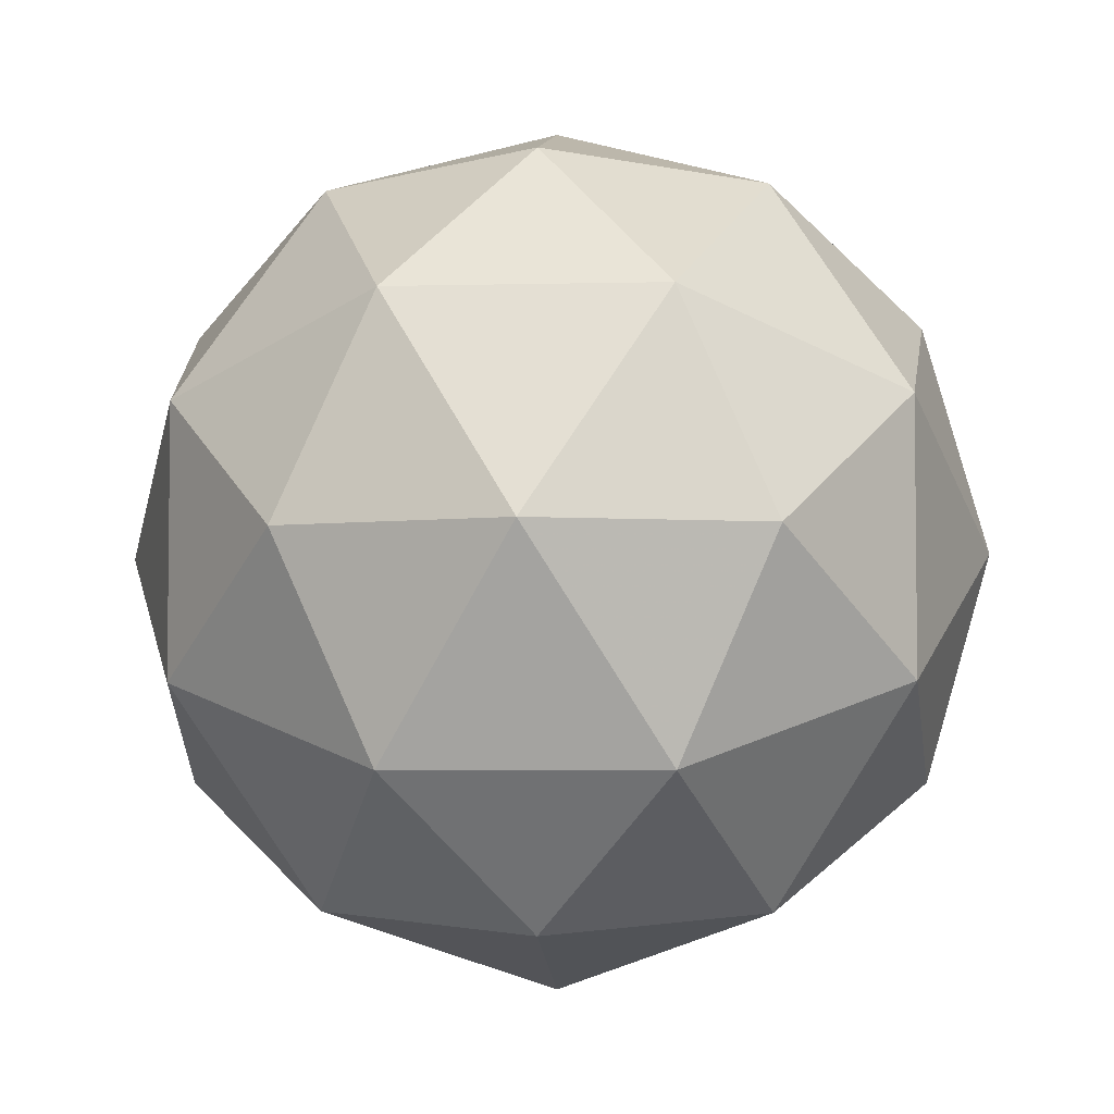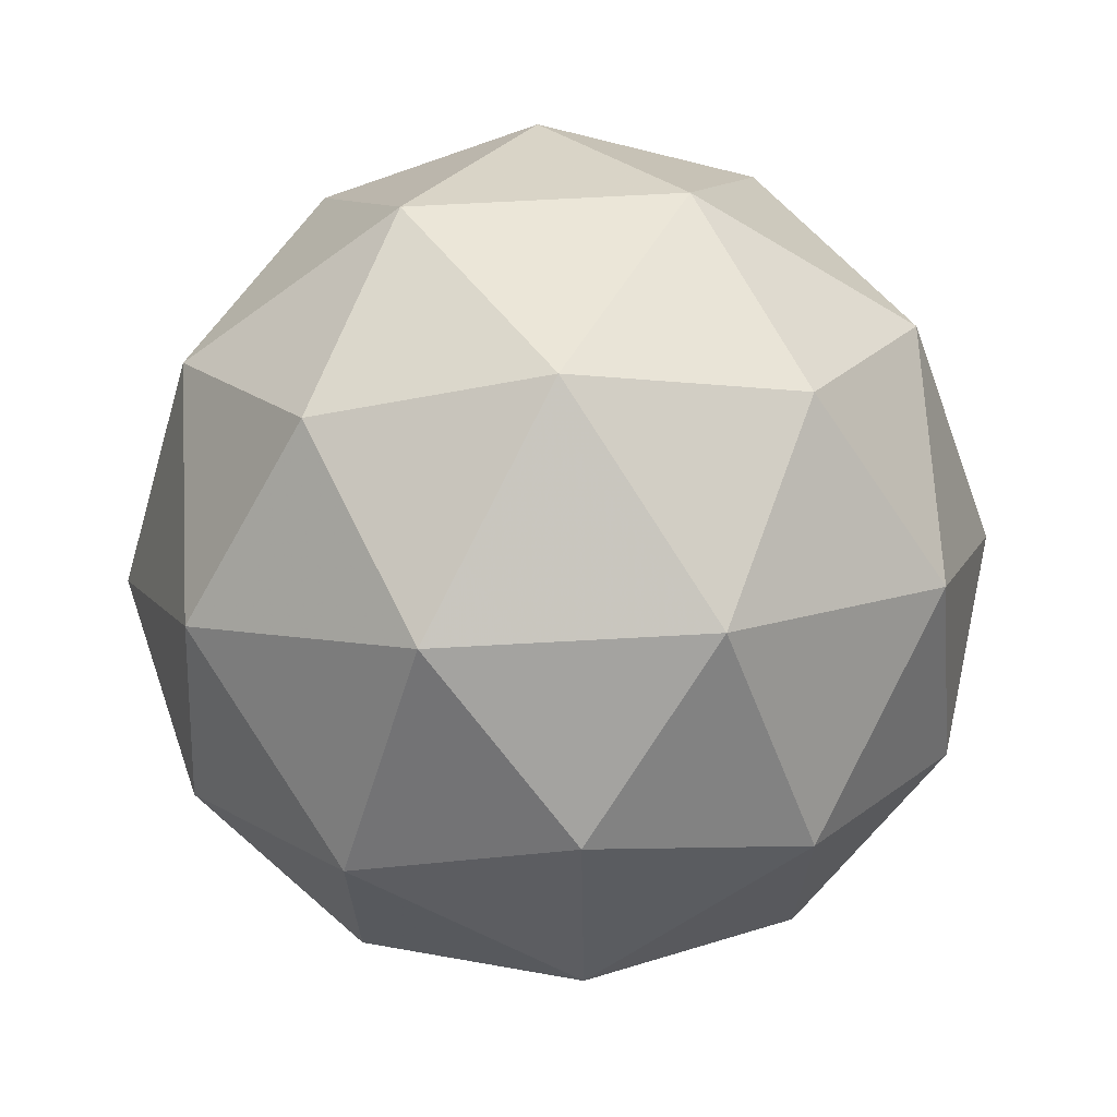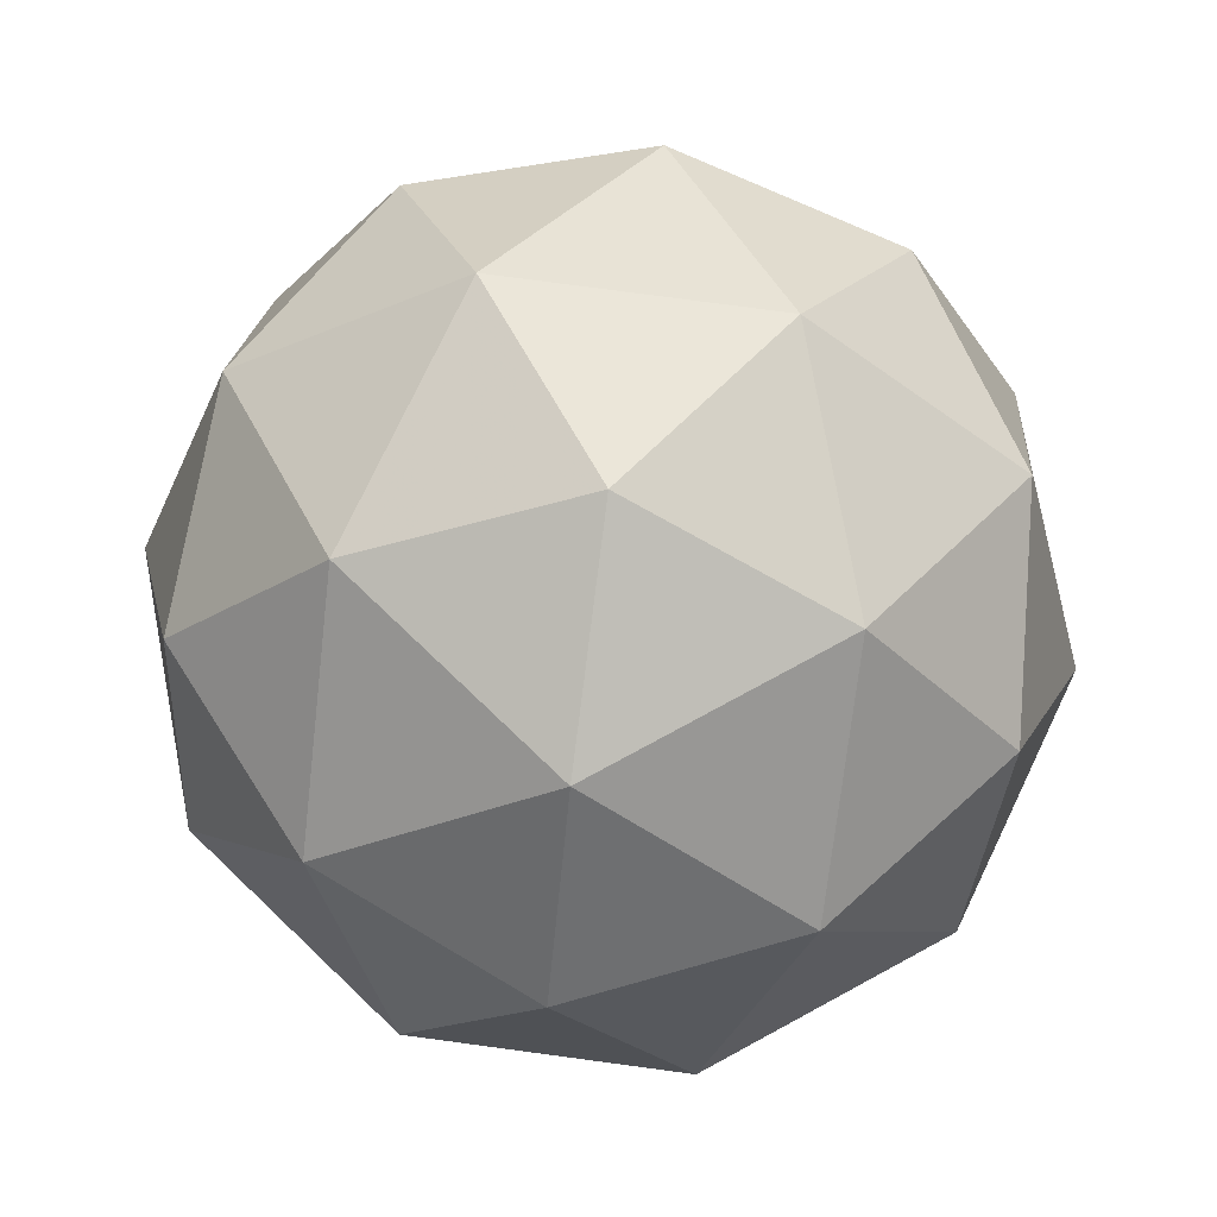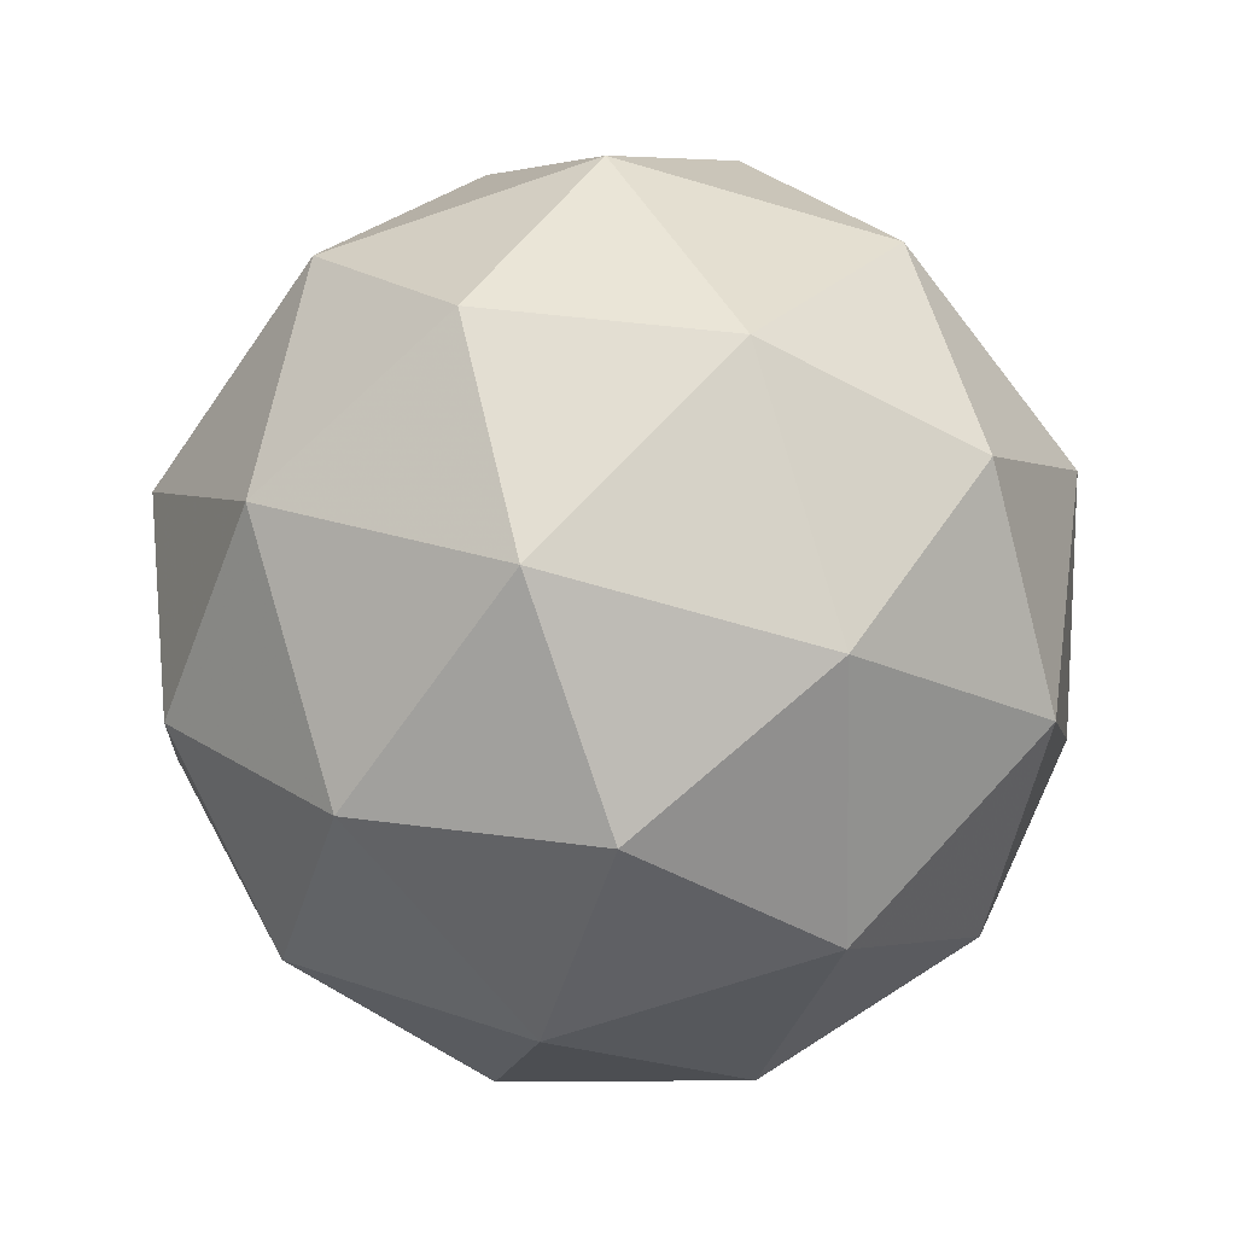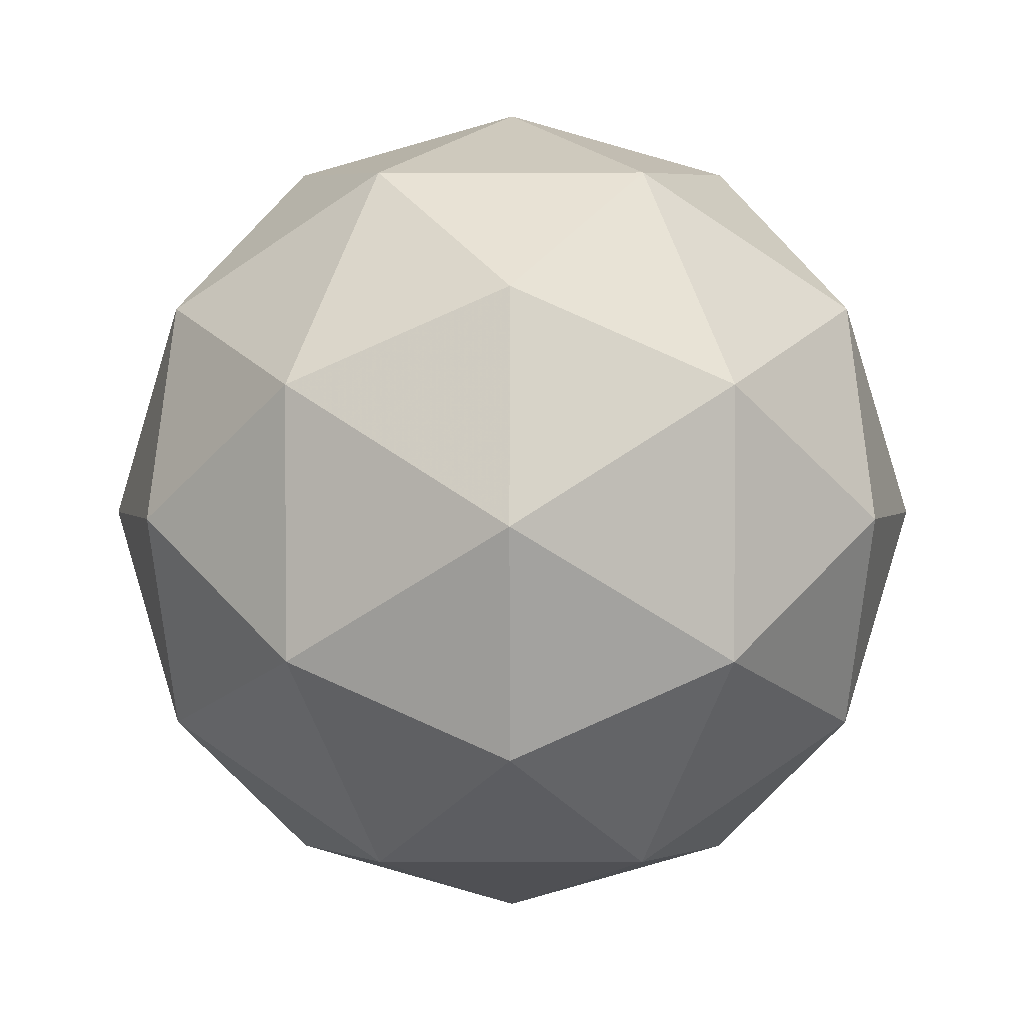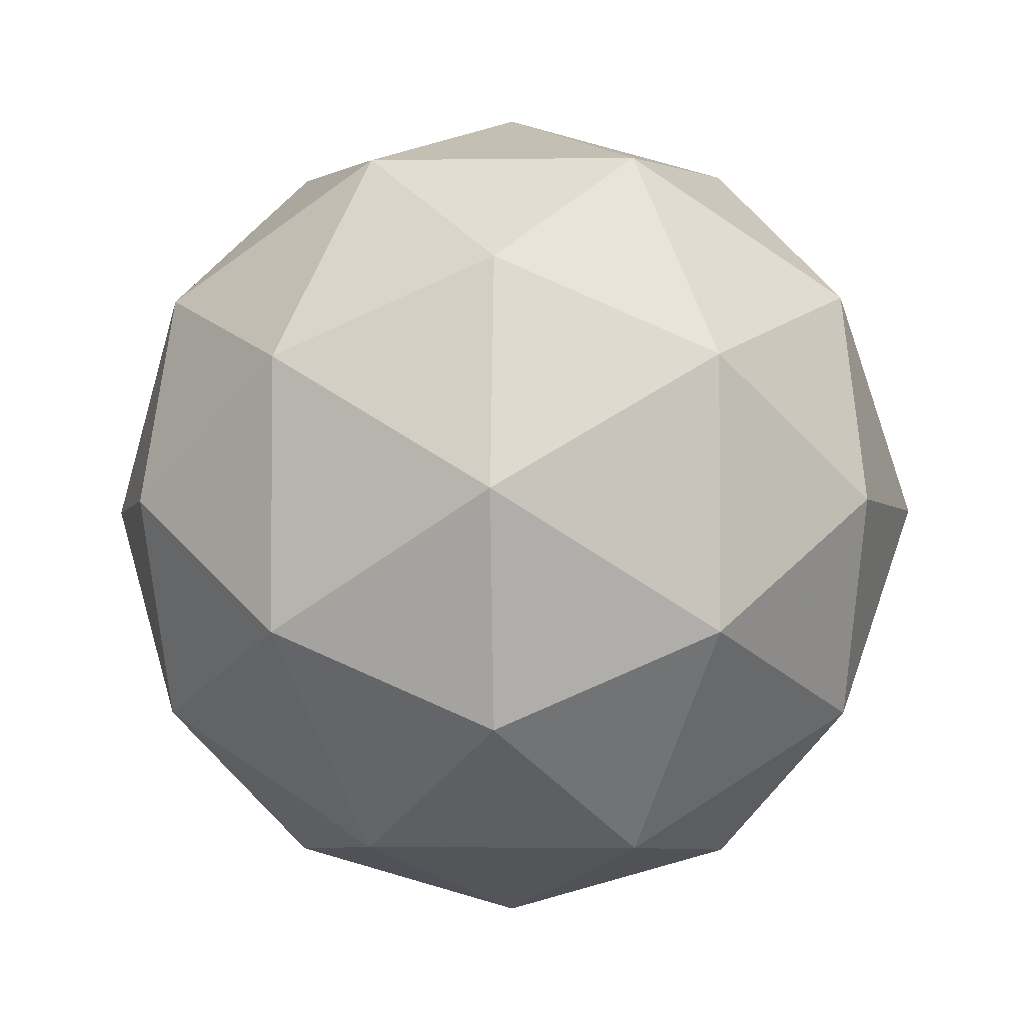
<metadata>
{"format":"obj","ext":"obj","renderer":"f3d","projection":"perspective","resolution":1024,"background":"white","views":[{"elev":-4.6,"azim":152.9,"up":"+Z"},{"elev":68.3,"azim":-124.9,"up":"+Z"},{"elev":77.5,"azim":-118.4,"up":"+Y"},{"elev":-65.3,"azim":-70.6,"up":"+Y"},{"elev":1.8,"azim":58.6,"up":"+Z"},{"elev":-3.0,"azim":-119.0,"up":"+Z"}]}
</metadata>
<code>
g ASKR-i1-g141-s140
v 4973 -307.2 -2180
v 5063 -275.9 -2115
v 4939 -275.9 -2075
v 5125 -191.2 -2069
v 5152 -207.6 -2180
v 4863 -275.9 -2180
v 4939 -275.9 -2285
v 5063 -275.9 -2245
v 5173 -97.23 -2115
v 4915 -191.2 -2001
v 5029 -207.6 -2010
v 4973 -97.23 -1970
v 4786 -191.1 -2180
v 4829 -207.6 -2075
v 4774 -97.23 -2115
v 4915 -191.2 -2359
v 4829 -207.6 -2285
v 4850 -97.23 -2350
v 5125 -191.2 -2290
v 5029 -207.6 -2350
v 5097 -97.23 -2350
v 5097 -97.23 -2010
v 4850 -97.23 -2010
v 4774 -97.23 -2245
v 4973 -97.23 -2390
v 5173 -97.23 -2245
v 5031 -3.318 -2001
v 5118 13.17 -2075
v 5008 81.4 -2075
v 4821 -3.318 -2069
v 4918 13.17 -2010
v 4884 81.4 -2115
v 4821 -3.318 -2290
v 4795 13.17 -2180
v 4884 81.4 -2245
v 5031 -3.318 -2359
v 4918 13.17 -2350
v 5008 81.4 -2285
v 5161 -3.319 -2180
v 5118 13.17 -2285
v 5084 81.4 -2180
v 4973 112.8 -2180
f 1 2 3
f 4 2 5
f 1 3 6
f 1 6 7
f 1 7 8
f 4 5 9
f 10 11 12
f 13 14 15
f 16 17 18
f 19 20 21
f 4 9 22
f 10 12 23
f 13 15 24
f 16 18 25
f 19 21 26
f 27 28 29
f 30 31 32
f 33 34 35
f 36 37 38
f 39 40 41
f 41 38 42
f 41 40 38
f 40 36 38
f 38 35 42
f 38 37 35
f 37 33 35
f 35 32 42
f 35 34 32
f 34 30 32
f 32 29 42
f 32 31 29
f 31 27 29
f 29 41 42
f 29 28 41
f 28 39 41
f 26 40 39
f 26 21 40
f 21 36 40
f 25 37 36
f 25 18 37
f 18 33 37
f 24 34 33
f 24 15 34
f 15 30 34
f 23 31 30
f 23 12 31
f 12 27 31
f 22 28 27
f 22 9 28
f 9 39 28
f 21 25 36
f 21 20 25
f 20 16 25
f 18 24 33
f 18 17 24
f 17 13 24
f 15 23 30
f 15 14 23
f 14 10 23
f 12 22 27
f 12 11 22
f 11 4 22
f 9 26 39
f 9 5 26
f 5 19 26
f 8 20 19
f 8 7 20
f 7 16 20
f 7 17 16
f 7 6 17
f 6 13 17
f 6 14 13
f 6 3 14
f 3 10 14
f 5 8 19
f 5 2 8
f 2 1 8
f 3 11 10
f 3 2 11
f 2 4 11
f 2 4 11

</code>
